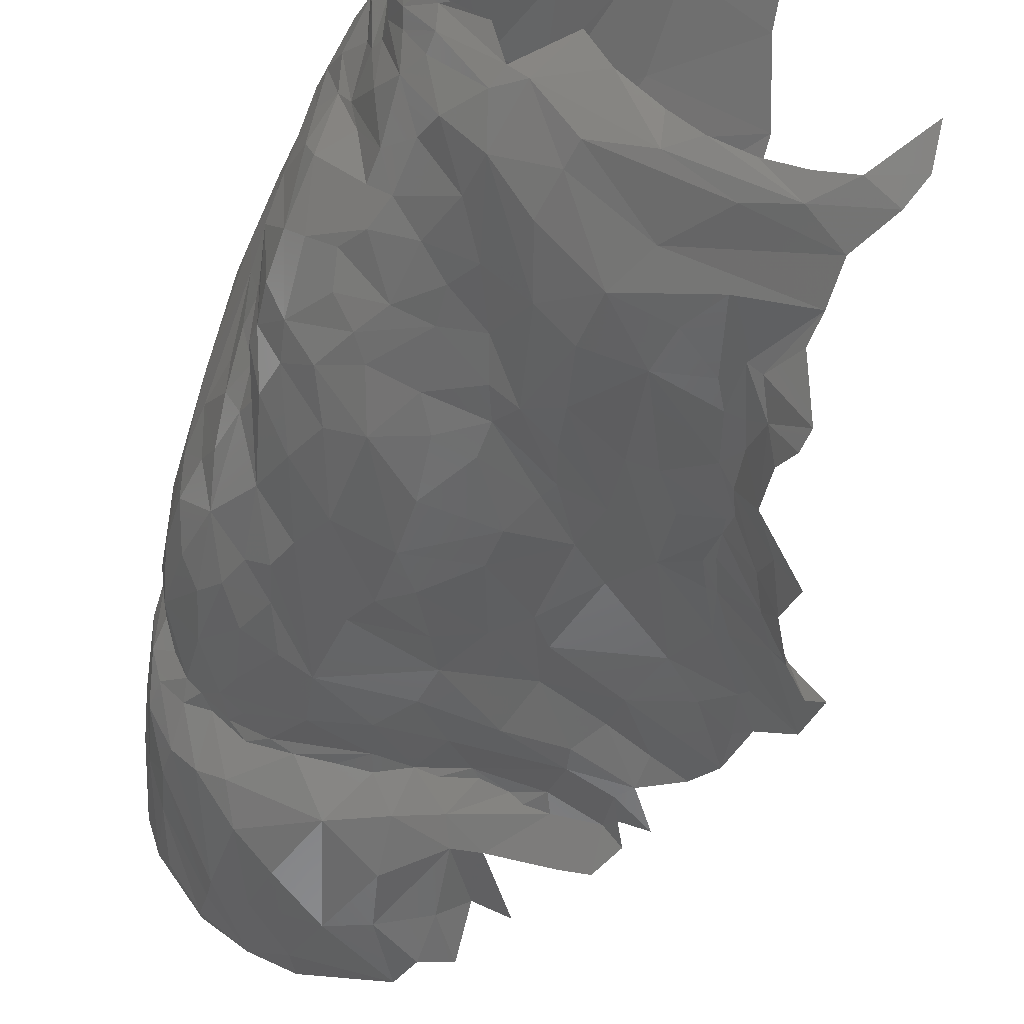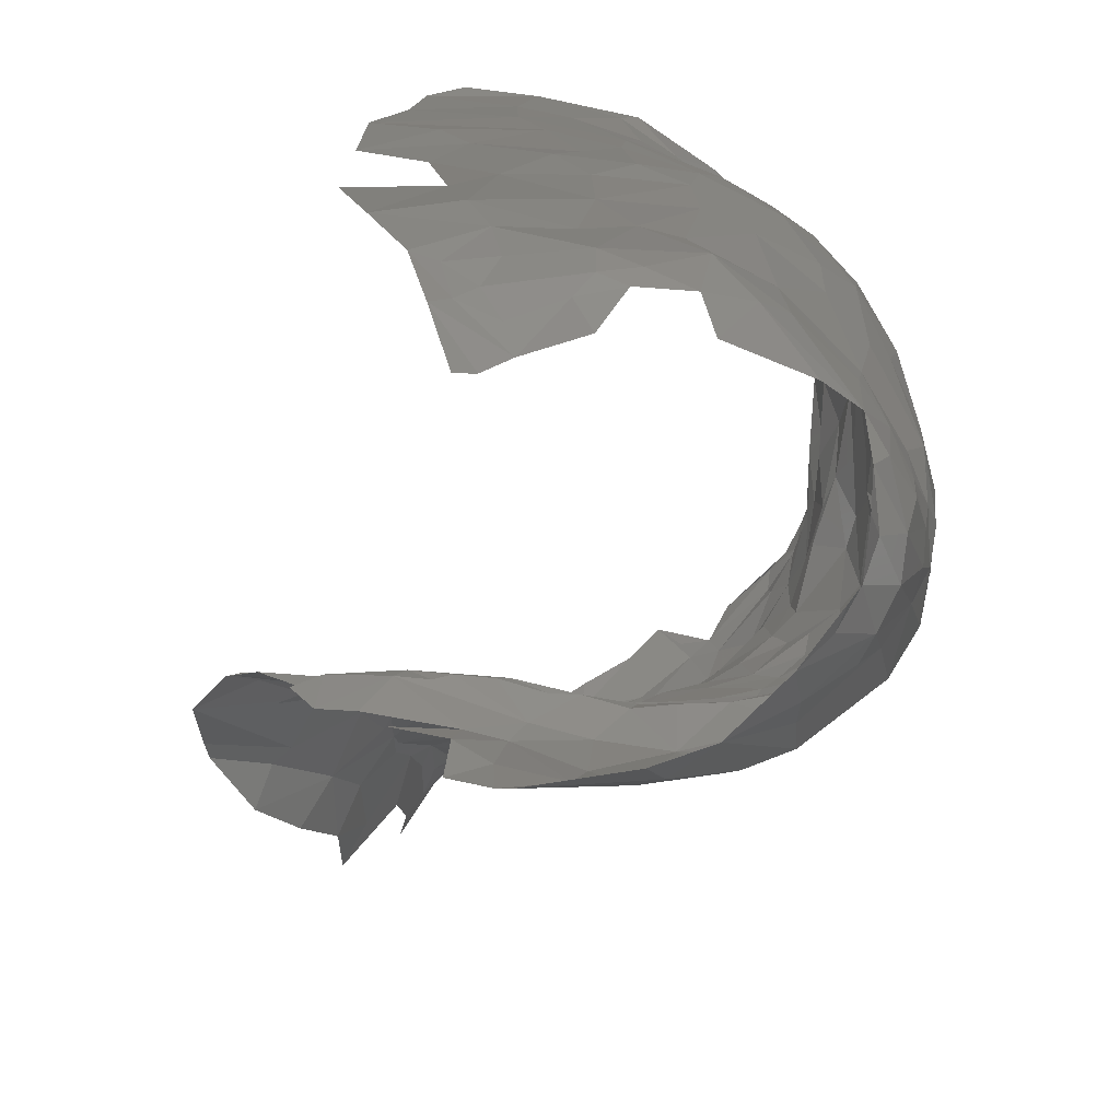
<metadata>
{"format":"stl","ext":"stl","renderer":"f3d","projection":"perspective","resolution":1024,"background":"white","views":[{"elev":-62.3,"azim":-17.5,"up":"+Z"},{"elev":13.5,"azim":179.2,"up":"+Z"}]}
</metadata>
<code>
# stl→obj: 400 verts, 719 faces
v -15.74 12.41 -24.1
v -13.02 14.55 -26.99
v -15.47 18.39 -25.05
v -17.14 13.15 -22.06
v -17.28 17.31 -22.12
v -10.97 16.41 -28.23
v -12.78 20.01 -27.3
v -16.97 21 -21.27
v -14.84 21.73 -24.76
v -12.96 6.909 -25.72
v -11.22 6.382 -27.7
v -12.13 9.266 -27.52
v -13.55 11.65 -26.13
v -16.57 7.979 -20.47
v -9.254 13.52 -28.78
v -9.586 18.35 -28.53
v -15.53 25.15 -23.32
v -10.93 24.2 -27.67
v -17.11 22.9 -20.29
v -12.47 28.06 -25.67
v -7.804 -4.005 -31.66
v -11.84 -3.284 -26.65
v -11.73 -5.077 -26.95
v -10.1 -0.7966 -30.22
v -12.99 -1.04 -25.52
v -5.631 -5.788 -32.71
v -6.729 -0.2297 -33.01
v -10.87 1.828 -28.12
v -7.202 3.606 -31.35
v -12.78 4.126 -25.89
v -8.639 8.247 -29.36
v -17.23 8.347 -17.97
v -17.97 11.93 -15.49
v -18.3 15.03 -17.73
v -17.62 18.59 -18.58
v -7.986 23.3 -29.03
v -15.77 26.9 -21.19
v -13.79 32.41 -22.83
v -7.134 -5.737 -31.28
v -13.55 -3.398 -23.55
v -13.98 -4.891 -23.46
v -2.044 -1.571 -35.33
v -14.17 1.356 -22.76
v -4.729 7.639 -31.79
v -14.29 5.228 -20.86
v -6.177 10.37 -30.21
v -5.97 13.68 -29.73
v -16.38 25.28 -18.43
v -8.478 31.2 -27.17
v -16.29 28.65 -19.73
v -11.29 -7.147 -26.54
v -13.19 -6.563 -24.31
v -8.694 -7.491 -28.93
v -11.99 -6.504 -25.65
v -1.638 -3.883 -35.47
v -14.41 -0.9593 -19.54
v -2.769 2.376 -35.14
v -15.08 4.444 -18.04
v -0.96 8.063 -34.73
v -5.511 18.87 -29.25
v -17.26 21.25 -15.57
v -17.55 28.5 -17.59
v -17.18 32.49 -18.83
v -16.22 36.95 -19.91
v -10.19 34.94 -24.86
v -14.36 -6.489 -21.97
v -15.11 -4.683 -20.55
v -14.5 -2.777 -20.62
v -14.82 0.2286 -18.54
v 2.872 4.987 -37
v -15.96 5.033 -15.56
v -17.18 16.01 -14.31
v -17.62 24.12 -15.47
v -18.59 31.85 -13.64
v -17.76 34.68 -16.65
v -11.21 37.7 -23.93
v -12.99 38.72 -22.29
v -18.46 38.74 -15.83
v -13.97 41.7 -21.21
v -15.42 43.99 -19.24
v 3.096 -5.238 -36.86
v 4.914 0.8494 -37.22
v -17.05 7.326 -13.52
v -2.515 12.81 -30.38
v -17.43 11.9 -11.02
v -17.46 17.85 -14.34
v -3.866 21.68 -29.44
v -3.348 27.05 -29.04
v -17.74 27.28 -14.51
v -3.388 31.87 -28.03
v -18.98 36.14 -13.58
v -17.17 42.55 -17.14
v -14.25 48.28 -18.75
v -15.15 -5.501 -19.41
v -16.35 -7.693 -12.03
v -14.62 -2.623 -15.37
v -15.04 1.101 -14.84
v 2.43 9.635 -35.8
v -1.365 16.54 -30.18
v -0.214 19.56 -29.21
v -18.05 21.52 -11.41
v -3.567 36.95 -26.38
v -10.31 41.12 -23.16
v -18.38 43.97 -13.62
v -11.77 44.75 -21.68
v -17.26 48.54 -14.25
v 8.523 -4.02 -38.97
v -16.32 3.494 -11.69
v -19.09 31.15 -10.23
v -4.826 40.01 -24.62
v -5.676 46.44 -22.9
v -18.92 41.4 -8.921
v -8.586 45.45 -22.67
v -15.48 -1.323 -13.67
v -17.13 8.13 -6.978
v 1.082 17.4 -30.65
v -17.85 15.39 -8.976
v -0.4025 22.45 -29.21
v -10.8 49.67 -20.39
v -11.51 52.39 -18.51
v -14.03 53.68 -15.56
v 10.04 2.025 -38.86
v -16.86 5.918 -8.796
v 7.997 5.597 -37.79
v 7.296 9.472 -36.84
v 3.712 15.37 -32.84
v -18.56 20.8 -7.67
v -1.042 35.11 -26.91
v -18.01 48.16 -9.692
v -15.35 53.02 -13.33
v -16.94 54.36 -11.58
v -15.82 55.65 -13.8
v -15.99 58.41 -13.35
v -13.62 59.64 -16.54
v -11.46 59.85 -18.15
v -13.72 55.73 -15.81
v -13.66 62.48 -15.53
v -15.12 -4.654 -9.785
v 12.21 -5.627 -40.06
v -15.43 -0.1347 -9.189
v -18.79 24.19 -6.052
v -18.92 31.06 -6.422
v -16.64 51.47 -11.28
v -12.69 54.06 -16.46
v -7.671 69.8 -17.63
v -15.01 -5.349 -6.94
v -17.36 11.6 -7.407
v 4.405 19.36 -30.63
v 3.277 28.09 -27.81
v 2.978 31.51 -27.01
v -9.4 53.34 -18.96
v -10.14 55.12 -17.51
v -11.51 55.32 -16.55
v -16.41 59.16 -9.569
v -14.62 64.99 -10.32
v -7.448 63.1 -19.8
v -12.57 67.99 -12.15
v -7.36 72.95 -15.15
v -10.71 73.29 -11.69
v -11.6 74.02 -9.739
v -7.314 76.15 -13.05
v -16.64 -9.145 -7.997
v -15.97 2.291 -7.199
v 8.964 18.67 -31.18
v 5.714 23.48 -27.85
v 5.002 24.93 -27.32
v -17.45 49.51 -7.67
v -4.935 51.21 -21.09
v -17.46 53.5 -8.158
v -9.143 59.41 -19.05
v -15.33 64.53 -8.239
v -13.1 72.48 -7.338
v -10.57 76.09 -6.417
v -6.792 78.26 -10.72
v -9.035 77 -8.886
v -9.661 77.5 -7.119
v 11.81 8.713 -36.59
v -17.8 16.22 -4.873
v 1.268 39.39 -24.92
v 2.927 42.82 -23.27
v -6.853 55.15 -18.56
v -15.69 62.38 -6.393
v -4.473 70.08 -18.81
v -3.657 65.77 -20.32
v -2.875 77.31 -14.98
v -16.19 9.503 -2.693
v -18.01 40.26 -4.985
v -17.3 47.73 -4.53
v -16.58 56.02 -6.438
v -8.465 56.29 -18.02
v -1.307 59.63 -20.84
v -13.56 71.17 -4.681
v 0.01739 74.53 -17.94
v -11.64 74.31 -4.083
v -10.9 76.58 -2.342
v -16.25 -9.101 -5.979
v 8.845 -6.963 -38.07
v 12.03 -7.535 -39.18
v 15.78 -3.358 -40.61
v -14.46 -0.7289 -3.843
v 15.83 0.5971 -40.47
v 12.95 6.657 -37.64
v 15.41 9.738 -39.08
v 17.27 7.416 -43.11
v 17.2 9.656 -42.33
v 13.12 11.16 -35.89
v 11.29 18.36 -32.02
v -17.51 22.98 -1.509
v 9.505 23.94 -28.5
v -17.67 28.53 -1.829
v 1.503 69.77 -19.78
v 1.267 77.17 -16.5
v 15.64 3.49 -40.16
v 14.1 6.824 -38.4
v 16.65 12.12 -40.14
v -16.74 15.34 -1.703
v 2.311 46.33 -22.48
v -0.1251 49.84 -21.56
v 0.8061 53.47 -19.61
v -4.772 55.75 -18.86
v -14.6 66.58 -3.661
v -11.48 71.92 -0.5859
v -13.92 -4.981 -2.575
v 17.99 -7.273 -40.66
v 14.49 10.92 -36.78
v 15.41 13.37 -35.84
v 17.21 16.37 -37.93
v 14.59 15.93 -33.47
v 21.1 19.43 -41.57
v 19.33 19.38 -38.37
v 21.21 23.63 -37.94
v -14.97 61.93 -3.539
v 15.03 -8.472 -40.03
v 8.736 28.67 -25.7
v 5.353 38.53 -23.62
v -16.46 35.28 -1.153
v -15.48 53.91 -3.508
v -12.73 68.77 -0.7378
v -14.26 -8.967 -1.718
v -13.69 1.538 -1.12
v 16.1 17.37 -33.82
v -15.59 21.62 1.803
v 19.57 22.62 -34.44
v 8.056 35.97 -24.21
v -1.509 55.49 -19.03
v -13.71 60.47 -0.7951
v 8.535 74.1 -18.59
v -14.51 40.64 0.6965
v -13.06 49.6 0.5688
v 4.121 63.16 -20.96
v 19.09 -9.685 -39.71
v 18.77 -12.9 -38.31
v -12.36 -2.975 -0.01203
v -13.37 7.973 1.586
v 16.82 20.54 -31.88
v 17.1 19.68 -32.82
v 13.7 21.73 -30.78
v 14.39 27.44 -27.37
v -14.82 28.31 2.527
v 5.2 68.26 -20.04
v 21.36 26.36 -32.59
v 23.58 28.1 -35.87
v 1.35 55.19 -19.39
v 3.649 57.77 -20.62
v -11.48 66.51 1.411
v 17.16 22.13 -30.95
v 26.44 31.71 -33.35
v 10.68 42.77 -21.06
v 9.1 47.58 -21.33
v -10.19 -6.181 2.868
v 5.813 50.09 -20.5
v 4.326 54.17 -18.78
v -10.58 -8.932 2.728
v -12.96 13.4 3.421
v 17.73 24.73 -29.62
v 17.18 25.81 -28.38
v 11.98 31.58 -24.57
v -11.86 37.89 3.716
v 10.08 38.66 -23.03
v -12.26 55.91 1.209
v 9.586 70.99 -19.56
v -9.491 -2.049 3.284
v -12.49 21.11 5.086
v -12.01 32.17 4.651
v 25.25 30.86 -30.29
v 7.657 56.94 -19.75
v 19.19 28.4 -27.32
v 18.64 36.92 -23.07
v 6.377 54.56 -18.58
v 18.5 28.71 -26.63
v 23.9 30.81 -29.13
v 8.703 53.48 -17.89
v -8.126 56.22 5.311
v 8.822 59.59 -20.15
v 9.687 66.25 -19.53
v -7.758 1.992 5.306
v -10.02 15.95 6.436
v -10.09 24.7 6.915
v 15.26 50.36 -19.6
v -7.934 47.9 5.62
v 20.68 33.09 -24.5
v 14.89 48.24 -20.15
v 12.57 70.46 -19.06
v 29.29 33.81 -28.94
v 12.18 64.91 -18.41
v -7.497 -9.391 5.941
v 21.81 32.8 -24.97
v -7.428 35.3 7.2
v 17.11 42.11 -21.61
v -5.97 59.17 6.505
v 11.55 59.72 -19.37
v -9 66.3 3.112
v 29.57 34.66 -27.69
v 29.79 39.85 -23.75
v 16.8 45.48 -19.86
v -3.109 66.08 5.505
v -4.093 -4.442 7.666
v 25.49 38.25 -22.19
v 24.99 39.16 -21.51
v 22.25 40.45 -21.85
v 15.87 56.22 -16.96
v -6.384 17.13 8.622
v -3.386 55 8.761
v 15.02 54.28 -17.13
v 9.532 54.32 -17.68
v 12.24 55.11 -17.19
v -2.405 61.18 7.425
v 15.94 66.39 -17.19
v -4.768 7.352 8.073
v -4.433 22.24 9.566
v 20.73 50.33 -19.74
v 13.53 55.81 -17.32
v -3.489 28.52 9.538
v -2.213 47.23 8.56
v 21.01 47.42 -19.41
v 19.53 51.76 -19.43
v 17.81 60.35 -18.01
v -3.829 35.06 8.81
v -1.216 0.002415 9.33
v 0.2071 7.745 10.32
v 27.32 42.24 -20.82
v 26.43 46.8 -19.52
v 0.3118 12.34 10.73
v 26 43.23 -20.29
v 23.26 53.96 -19.37
v 20.76 54.47 -18.31
v 20.09 56.03 -16.91
v 0.8345 17.57 10.83
v 24.69 49.21 -18.62
v 0.8266 59.74 8.68
v 20.47 60.08 -17.93
v -1.403 -9.775 10.07
v 0.1003 -8.001 10.25
v 0.8096 48.19 9.478
v 3.579 57.63 9.484
v 22.12 57.31 -17.36
v 0.03903 26.49 10.73
v 3.273 32.15 10.69
v 1.691 61.67 7.817
v 3.196 40.83 10.19
v 4.006 -0.4662 11.04
v 3.826 22.42 11.11
v 4.54 49.86 9.515
v 3.806 64.91 5.628
v 5.071 62.1 7.272
v 3.672 60.66 8.51
v 8.36 64.94 4.25
v 5.721 26.04 11.37
v 6.444 -10.09 11.71
v 9.044 62.82 5.981
v 6.091 12.74 11.56
v 9.369 33.01 10.84
v 9.745 52.51 10.06
v 8.062 6.366 11.81
v 9.119 57.05 8.922
v 10.38 60.46 7.633
v 11.96 62.32 7.246
v 13.38 64.14 7.348
v 10.45 66.75 3.644
v 11.94 68.27 3.951
v 8.104 -2.587 11.67
v 11.42 19.54 11.36
v 11.25 47.55 11.03
v 14.2 24.91 10.68
v 12.71 58.21 8.771
v 12.16 -11 12.34
v 15.12 -8.14 11.95
v 12.68 38.16 10.72
v 16.26 0.07372 11.72
v 18.96 7.82 11.57
v 13.64 14.45 11.77
v 19.48 17.89 10.68
v 17.33 50.69 10.67
v 14.67 57.82 9.396
v 19.6 39.7 10.82
v 5.476 -6.987 -36.94
v 2.784 -7.309 -35.26
v -3.241 -9.48 -31.34
v -0.8467 -8.28 -33.42
v -4.928 -7.029 -31.91
f 1 2 3
f 4 1 3
f 4 3 5
f 2 6 3
f 6 7 3
f 5 3 8
f 9 8 3
f 3 7 9
f 10 11 12
f 10 12 1
f 12 13 1
f 1 4 14
f 1 13 2
f 15 6 2
f 6 16 7
f 9 17 8
f 7 18 9
f 17 19 8
f 9 18 20
f 9 20 17
f 21 22 23
f 22 21 24
f 24 25 22
f 21 26 27
f 21 27 24
f 25 24 28
f 24 27 29
f 28 24 29
f 25 28 30
f 28 11 30
f 28 29 11
f 30 11 10
f 29 31 11
f 11 31 12
f 1 14 10
f 31 15 12
f 12 15 13
f 32 14 4
f 32 4 33
f 2 13 15
f 4 5 34
f 5 8 34
f 34 8 35
f 16 36 7
f 19 35 8
f 36 18 7
f 19 17 37
f 37 17 38
f 17 20 38
f 26 21 39
f 23 39 21
f 40 41 23
f 22 40 23
f 22 25 40
f 42 27 26
f 25 30 43
f 29 27 44
f 10 45 30
f 45 10 14
f 46 15 31
f 33 4 34
f 47 6 15
f 37 48 19
f 36 49 18
f 18 49 20
f 37 38 50
f 51 52 53
f 51 54 52
f 54 23 41
f 54 39 23
f 42 26 55
f 25 43 56
f 57 27 42
f 43 30 58
f 58 30 45
f 27 57 59
f 44 27 59
f 31 29 44
f 44 46 31
f 46 47 15
f 16 6 47
f 16 60 36
f 61 35 19
f 48 61 19
f 48 37 50
f 48 50 62
f 62 50 63
f 50 38 64
f 20 49 65
f 50 64 63
f 20 65 38
f 51 53 54
f 41 52 54
f 66 52 41
f 41 67 66
f 54 53 39
f 67 41 68
f 41 40 68
f 40 25 68
f 68 25 56
f 43 69 56
f 58 69 43
f 42 70 57
f 59 57 70
f 14 32 71
f 35 72 34
f 60 16 47
f 73 48 62
f 62 63 74
f 74 63 75
f 63 64 75
f 38 65 76
f 77 38 76
f 64 38 77
f 75 64 78
f 64 77 79
f 64 79 80
f 81 55 26
f 55 82 42
f 71 45 14
f 71 32 83
f 32 33 83
f 84 47 46
f 33 34 85
f 85 34 72
f 72 35 61
f 72 61 86
f 60 87 36
f 61 48 73
f 36 87 88
f 73 62 89
f 89 62 74
f 90 36 88
f 90 49 36
f 74 75 91
f 91 75 78
f 78 64 92
f 92 64 80
f 80 79 93
f 94 67 95
f 56 96 68
f 69 58 97
f 70 42 82
f 45 71 58
f 70 98 59
f 44 59 84
f 46 44 84
f 84 99 47
f 60 100 87
f 101 73 89
f 102 49 90
f 102 65 49
f 77 76 103
f 79 77 103
f 78 92 104
f 103 105 79
f 104 92 106
f 92 80 106
f 79 105 93
f 93 106 80
f 67 68 95
f 96 56 69
f 82 55 107
f 58 71 108
f 60 99 100
f 61 73 101
f 101 89 74
f 109 101 74
f 91 109 74
f 110 65 102
f 111 76 65
f 91 78 104
f 104 112 91
f 103 76 111
f 105 103 113
f 96 95 68
f 107 55 81
f 96 69 114
f 97 58 108
f 85 115 33
f 84 59 116
f 86 117 72
f 86 61 117
f 117 61 101
f 118 87 100
f 118 88 87
f 110 111 65
f 93 105 119
f 93 120 121
f 106 93 121
f 69 97 114
f 122 70 82
f 71 123 108
f 71 83 123
f 124 125 70
f 125 98 70
f 72 117 85
f 116 98 126
f 59 98 116
f 84 116 99
f 109 127 101
f 109 91 112
f 90 128 102
f 113 103 111
f 104 106 129
f 105 113 119
f 130 106 121
f 119 120 93
f 131 132 133
f 132 134 133
f 135 134 136
f 134 137 133
f 96 138 95
f 107 81 139
f 97 140 114
f 97 108 140
f 70 122 124
f 115 123 83
f 98 125 126
f 101 127 117
f 127 109 141
f 142 141 109
f 109 112 142
f 112 104 129
f 129 106 143
f 106 130 143
f 121 120 144
f 121 132 130
f 131 130 132
f 136 121 144
f 121 136 132
f 132 136 134
f 135 145 134
f 134 145 137
f 96 114 138
f 114 146 138
f 140 146 114
f 115 85 147
f 147 85 117
f 116 126 148
f 99 116 100
f 88 118 149
f 150 128 90
f 119 113 111
f 131 143 130
f 151 152 120
f 120 152 144
f 152 153 144
f 144 153 136
f 136 153 135
f 131 133 154
f 133 137 155
f 135 156 145
f 155 137 157
f 157 137 158
f 137 145 158
f 159 160 157
f 161 159 157
f 159 161 160
f 95 138 162
f 163 140 108
f 125 164 126
f 116 165 100
f 118 100 166
f 88 149 90
f 90 149 150
f 129 143 167
f 111 168 119
f 143 131 167
f 168 120 119
f 169 167 131
f 120 168 151
f 131 154 169
f 133 155 154
f 170 156 135
f 171 154 155
f 155 157 160
f 155 160 172
f 161 157 158
f 172 160 173
f 160 161 174
f 160 174 175
f 175 173 160
f 175 174 176
f 124 177 125
f 147 117 178
f 178 117 127
f 128 179 102
f 110 180 111
f 168 181 151
f 181 152 151
f 171 182 154
f 183 156 184
f 183 145 156
f 171 155 172
f 185 145 183
f 158 145 185
f 161 158 185
f 176 173 175
f 161 185 174
f 138 146 162
f 186 115 147
f 178 186 147
f 178 127 141
f 116 148 165
f 118 166 149
f 142 112 187
f 102 179 110
f 112 188 187
f 129 188 112
f 129 167 188
f 169 188 167
f 189 188 169
f 169 154 189
f 190 152 181
f 154 182 189
f 191 156 170
f 192 182 171
f 171 172 192
f 183 193 185
f 192 172 194
f 173 194 172
f 195 194 173
f 146 196 162
f 139 197 198
f 199 107 139
f 140 200 146
f 107 199 82
f 199 201 82
f 122 82 201
f 163 123 115
f 122 202 177
f 124 122 177
f 203 204 205
f 125 177 206
f 164 125 207
f 141 208 178
f 126 164 209
f 148 126 209
f 165 148 209
f 210 208 141
f 142 210 141
f 165 166 100
f 187 210 142
f 110 179 180
f 183 211 193
f 212 185 193
f 200 140 163
f 163 115 200
f 122 201 202
f 213 204 214
f 214 204 203
f 205 215 203
f 186 178 216
f 178 208 216
f 180 217 111
f 111 218 168
f 219 181 168
f 181 220 190
f 220 191 170
f 156 191 184
f 192 221 182
f 184 211 183
f 192 194 222
f 222 194 195
f 146 223 196
f 224 199 139
f 201 213 214
f 202 201 214
f 115 186 200
f 214 203 202
f 206 177 202
f 202 203 225
f 202 225 206
f 225 203 226
f 203 215 227
f 125 206 228
f 227 229 230
f 229 231 230
f 111 217 218
f 189 182 232
f 221 232 182
f 139 233 224
f 139 198 233
f 223 146 200
f 227 226 203
f 125 228 207
f 149 234 150
f 128 150 235
f 128 235 179
f 187 188 236
f 189 237 188
f 220 181 219
f 191 211 184
f 221 192 238
f 222 238 192
f 196 223 239
f 200 186 240
f 206 225 228
f 228 225 226
f 226 227 241
f 208 242 216
f 230 241 227
f 243 241 230
f 230 231 243
f 166 234 149
f 187 236 210
f 150 244 235
f 189 232 237
f 191 220 245
f 232 221 246
f 193 247 212
f 226 241 228
f 234 165 209
f 234 166 165
f 236 188 248
f 188 249 248
f 237 249 188
f 232 246 237
f 219 245 220
f 246 221 238
f 250 211 191
f 251 233 252
f 224 233 251
f 223 200 253
f 186 254 240
f 255 207 228
f 243 256 241
f 207 255 257
f 164 207 257
f 258 164 257
f 208 210 242
f 209 164 258
f 210 259 242
f 234 244 150
f 168 218 219
f 237 246 249
f 260 247 211
f 211 247 193
f 200 240 253
f 186 216 254
f 228 241 256
f 255 228 256
f 231 261 243
f 231 262 261
f 259 210 236
f 179 235 180
f 219 263 245
f 245 263 191
f 191 263 264
f 191 264 250
f 246 238 265
f 260 211 250
f 238 222 265
f 216 242 254
f 257 255 266
f 256 243 266
f 267 261 262
f 236 248 259
f 180 235 268
f 180 269 217
f 223 270 239
f 255 256 266
f 243 261 266
f 257 266 258
f 258 234 209
f 217 271 218
f 218 271 272
f 219 218 272
f 239 270 273
f 223 253 270
f 254 242 274
f 266 275 276
f 275 266 261
f 258 266 276
f 277 234 258
f 259 248 278
f 277 244 234
f 244 277 279
f 244 268 235
f 268 269 180
f 217 269 271
f 246 280 249
f 219 272 263
f 264 263 272
f 281 247 260
f 240 254 282
f 242 283 274
f 259 278 284
f 285 261 267
f 279 268 244
f 286 264 272
f 246 265 280
f 242 259 283
f 275 261 287
f 276 275 287
f 277 288 279
f 248 249 278
f 289 286 272
f 282 253 240
f 290 258 276
f 291 261 285
f 292 272 271
f 280 265 293
f 250 264 294
f 260 250 294
f 294 295 260
f 270 253 282
f 274 296 254
f 274 283 297
f 283 259 298
f 259 284 298
f 276 287 290
f 277 258 288
f 269 299 271
f 249 280 300
f 271 299 292
f 292 289 272
f 294 264 286
f 295 281 260
f 282 254 296
f 301 290 287
f 301 258 290
f 287 261 291
f 249 300 278
f 269 268 302
f 280 293 300
f 295 303 281
f 304 285 267
f 295 305 303
f 273 270 306
f 297 296 274
f 307 287 291
f 301 287 307
f 284 278 308
f 258 301 288
f 291 285 304
f 279 288 309
f 279 309 268
f 293 265 310
f 311 305 294
f 295 294 305
f 283 298 297
f 298 284 308
f 278 300 308
f 294 286 311
f 310 265 312
f 291 313 314
f 309 315 268
f 268 315 302
f 310 312 316
f 270 282 317
f 317 282 296
f 307 318 301
f 291 304 313
f 319 288 301
f 288 319 320
f 299 269 302
f 286 321 311
f 270 317 306
f 297 298 322
f 288 320 309
f 323 300 293
f 299 324 292
f 325 292 326
f 310 316 327
f 311 328 305
f 296 297 329
f 298 308 330
f 314 307 291
f 331 299 302
f 326 292 324
f 332 321 286
f 286 326 332
f 322 298 330
f 330 308 333
f 331 302 315
f 310 323 293
f 324 332 326
f 297 322 329
f 307 314 318
f 301 318 319
f 308 300 334
f 331 315 335
f 299 336 324
f 311 321 337
f 308 338 333
f 300 323 334
f 331 336 299
f 324 321 332
f 296 339 317
f 296 329 339
f 329 322 340
f 318 314 341
f 309 320 342
f 315 309 335
f 310 327 323
f 343 322 330
f 338 308 334
f 319 344 320
f 344 342 320
f 331 345 336
f 346 347 336
f 336 347 324
f 343 330 348
f 319 318 341
f 344 319 341
f 309 342 349
f 309 349 335
f 335 349 331
f 346 336 345
f 324 347 321
f 323 327 350
f 321 347 351
f 337 321 351
f 352 317 353
f 339 329 340
f 340 322 343
f 354 338 334
f 354 334 323
f 323 350 355
f 347 356 351
f 317 339 353
f 330 333 357
f 358 357 333
f 344 341 342
f 323 355 354
f 347 346 356
f 327 359 350
f 357 348 330
f 360 358 333
f 333 338 360
f 353 339 361
f 348 357 362
f 338 354 360
f 363 354 355
f 359 364 365
f 350 359 366
f 355 350 366
f 359 365 366
f 364 367 365
f 361 339 340
f 362 357 368
f 360 354 363
f 353 361 369
f 361 340 343
f 358 368 357
f 365 367 370
f 343 348 371
f 348 362 371
f 358 360 372
f 373 363 355
f 343 371 374
f 355 366 375
f 365 376 366
f 365 370 376
f 361 343 374
f 358 372 368
f 375 366 376
f 377 370 367
f 378 367 379
f 378 379 380
f 381 369 361
f 381 361 374
f 371 362 382
f 375 373 355
f 376 370 377
f 377 367 378
f 360 363 383
f 363 373 383
f 382 362 368
f 360 383 372
f 372 382 368
f 384 382 372
f 385 373 375
f 375 376 385
f 386 369 387
f 369 381 387
f 383 388 372
f 385 376 377
f 381 374 389
f 390 374 371
f 382 391 371
f 392 382 384
f 384 372 388
f 393 383 373
f 391 382 392
f 393 388 383
f 385 377 394
f 377 378 394
f 387 381 389
f 390 371 391
f 394 393 373
f 385 394 373
f 390 389 374
f 393 395 388
f 392 390 391
f 163 108 123
f 115 83 33
f 99 60 47
f 286 289 325
f 289 292 325
f 326 286 325
f 139 81 396
f 396 197 139
f 396 81 397
f 398 26 39
f 81 399 397
f 398 39 400
f 81 26 399
f 399 26 398
f 190 153 152
f 153 170 135
f 153 190 170
f 170 190 220
f 66 67 94
f 94 95 162
f 306 317 352
f 352 353 369

</code>
